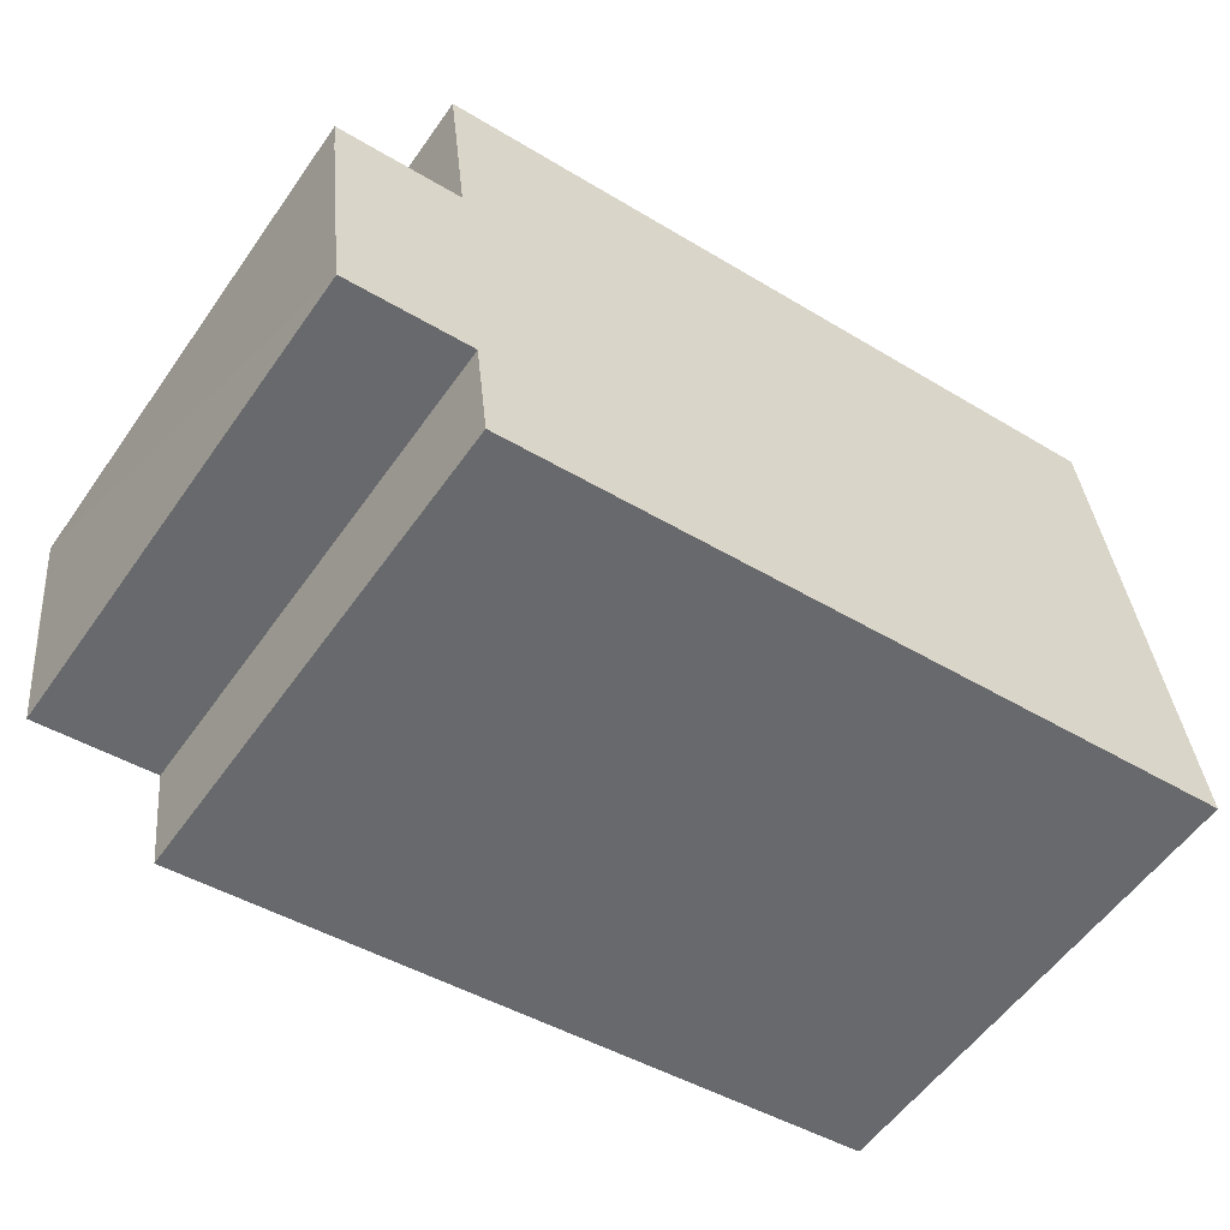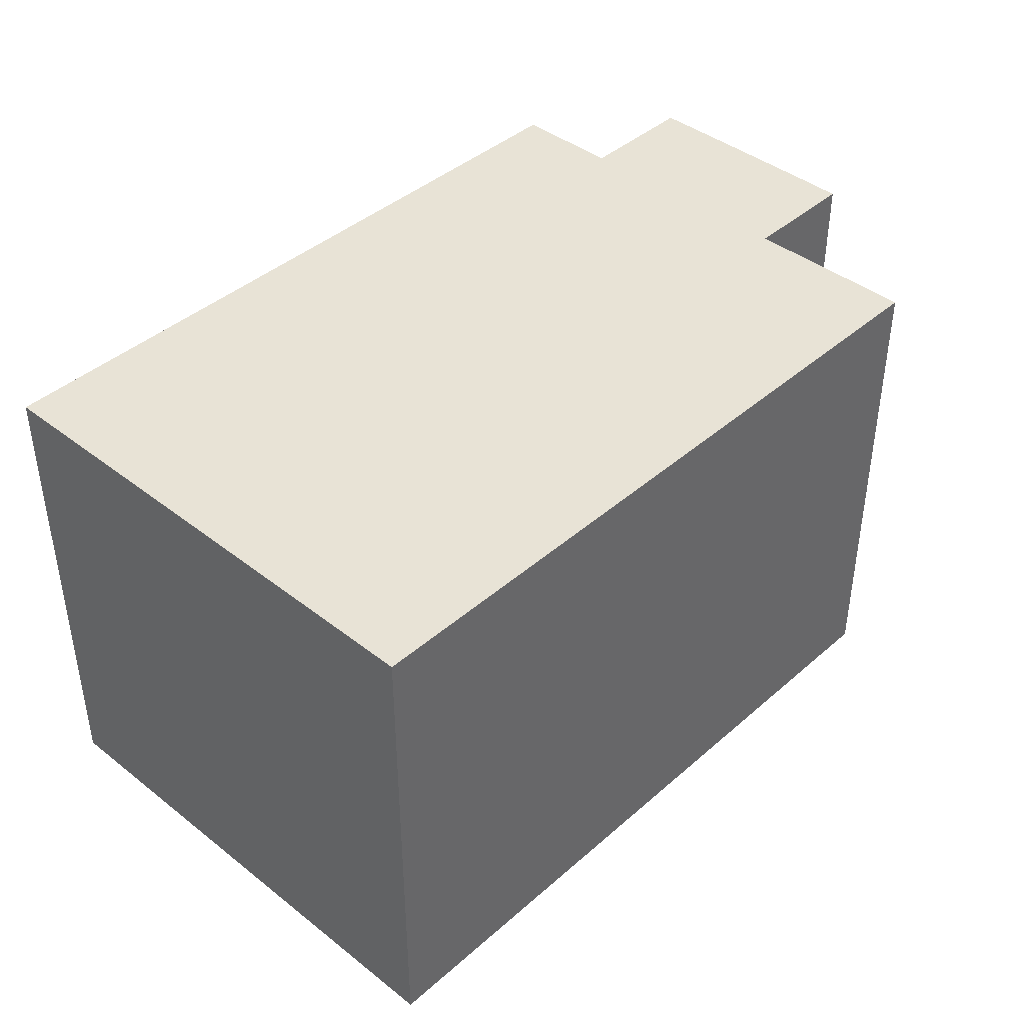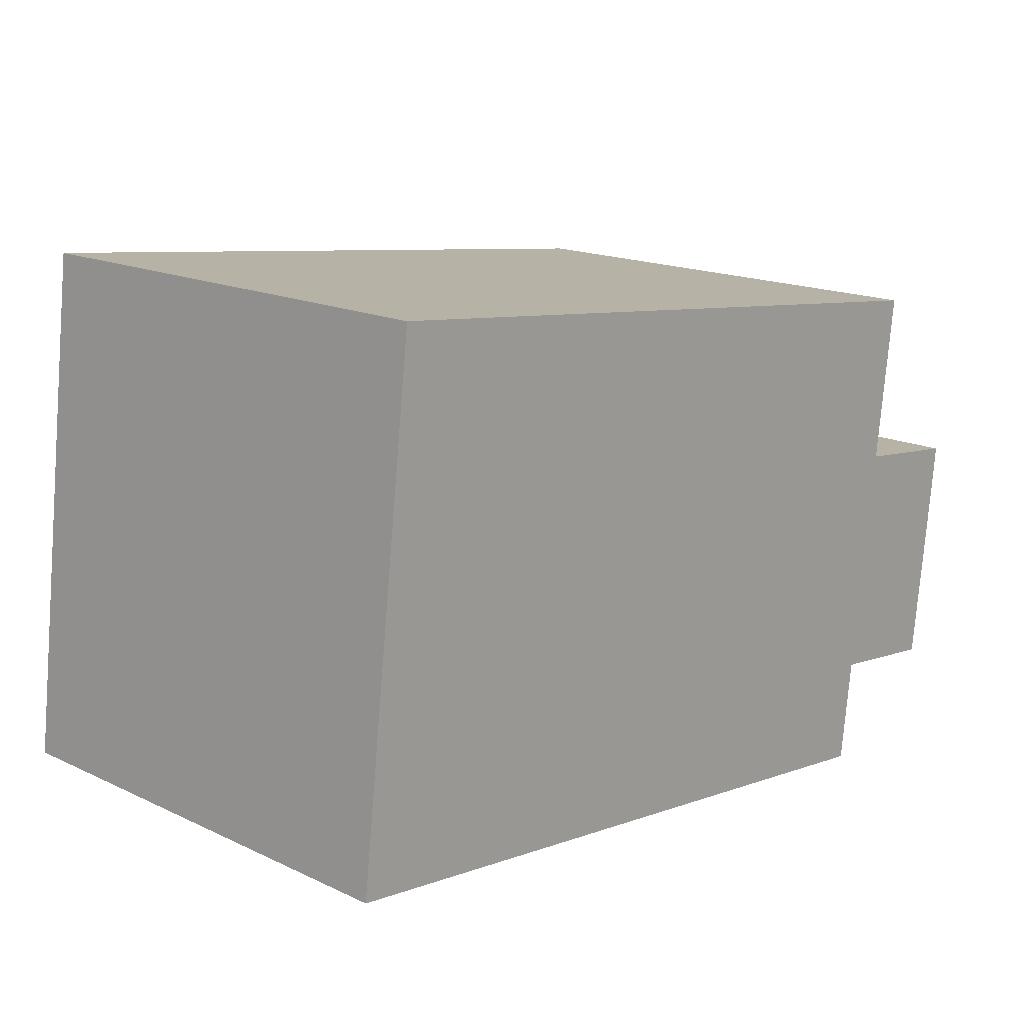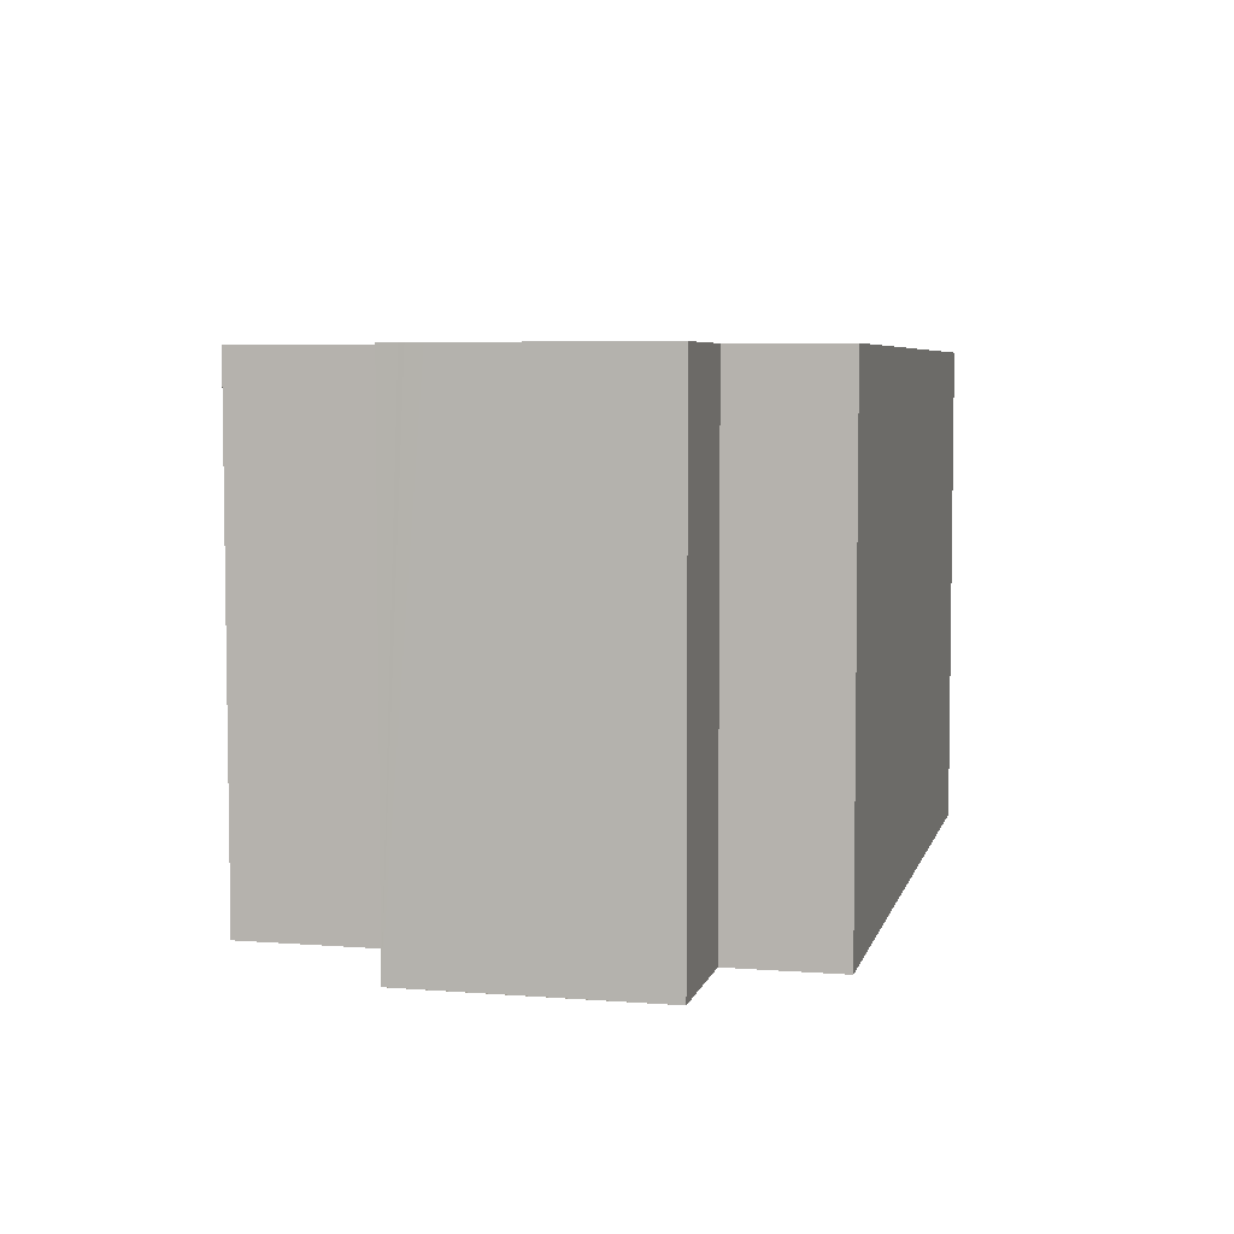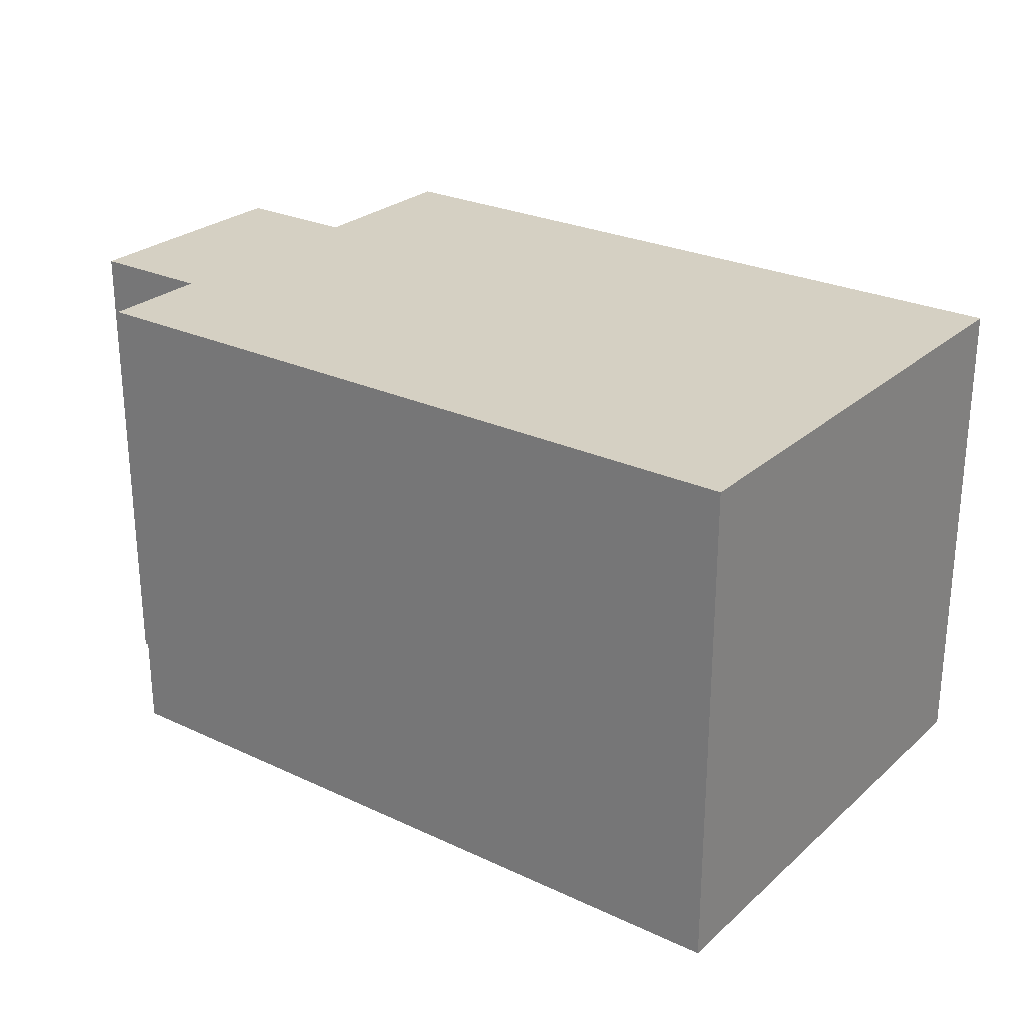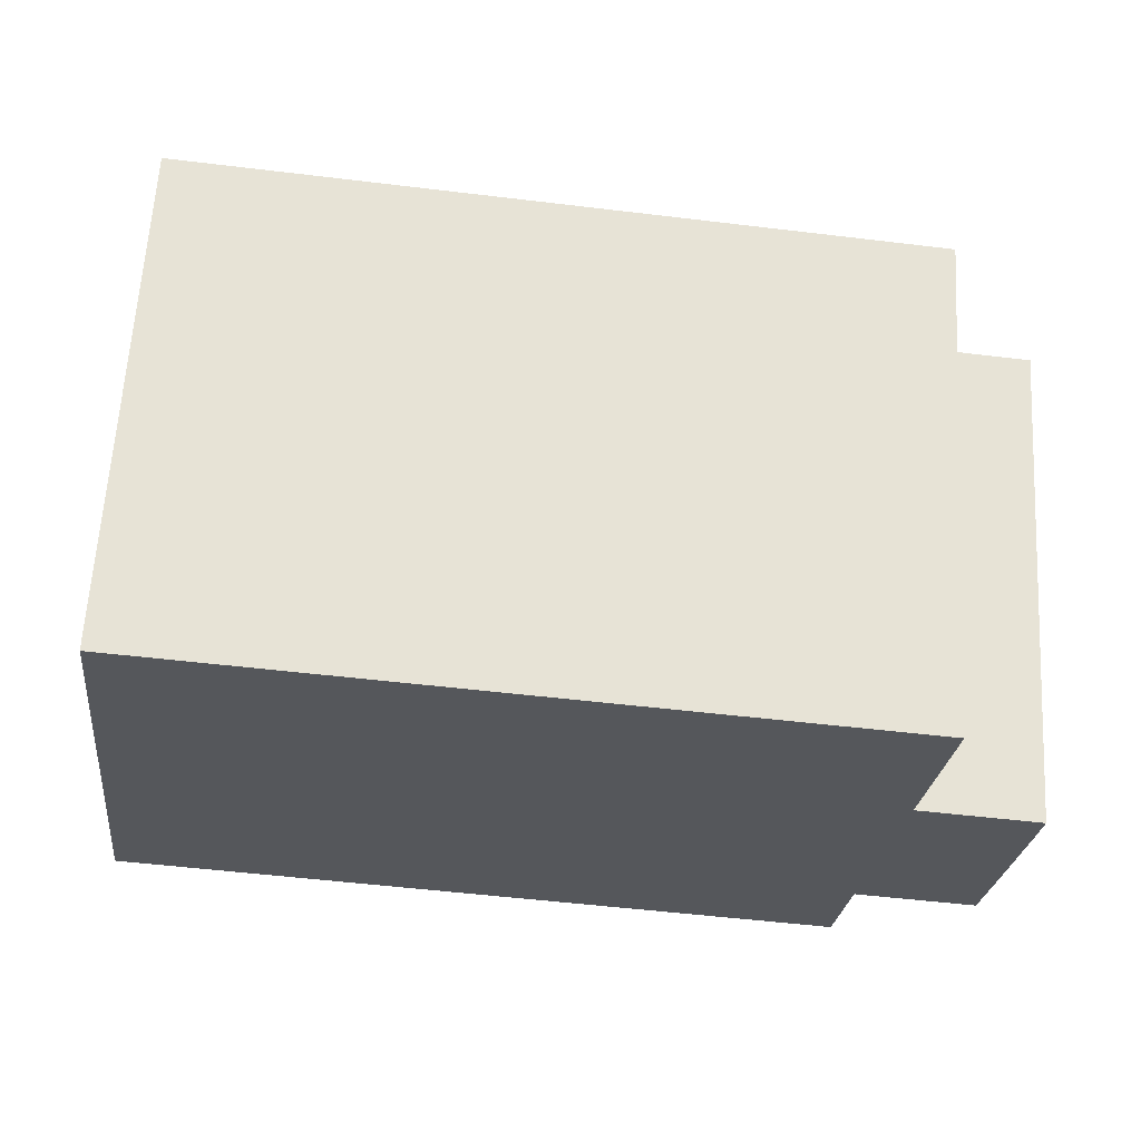
<metadata>
{"format":"obj","ext":"obj","renderer":"f3d","projection":"perspective","resolution":1024,"background":"white","views":[{"elev":-56.1,"azim":145.3,"up":"+Z"},{"elev":41.6,"azim":-39.9,"up":"+Y"},{"elev":16.6,"azim":-46.4,"up":"+Z"},{"elev":5.5,"azim":110.0,"up":"+Y"},{"elev":26.2,"azim":-136.9,"up":"+Y"},{"elev":63.4,"azim":3.3,"up":"+Z"}]}
</metadata>
<code>
v  11.51 6.544 0.102
v  9.877 6.544 0.294
v  11.62 6.544 0.985
v  10.52 6.544 5.739
v  0 6.544 4.007e-16
v  0.807 6.544 6.856
v  10.25 6.544 3.453
v  11.87 6.544 3.263
v  11.85 6.544 3.024
v  11.84 6.544 2.958
v  11.82 6.544 2.756
v  11.64 6.544 1.151
v  9.709 6.544 -1.133
v  10.52 -3.514e-16 5.739
v  10.25 -2.114e-16 3.453
v  11.87 -1.998e-16 3.263
v  11.51 -6.246e-18 0.102
v  11.62 -6.031e-17 0.985
v  11.85 -1.852e-16 3.024
v  11.84 -1.811e-16 2.958
v  11.82 -1.688e-16 2.756
v  11.64 -7.048e-17 1.151
v  9.877 -1.8e-17 0.294
v  9.709 6.938e-17 -1.133
v  0.807 -4.198e-16 6.856
v  0 0 0
g defaultobject
f 1 2 3
f 4 5 6
f 5 4 7
f 5 7 8
f 5 8 9
f 5 9 10
f 5 10 11
f 5 11 12
f 5 12 3
f 5 3 2
f 5 2 13
f 14 7 4
f 7 14 15
f 16 9 8
f 9 16 10
f 10 16 11
f 11 16 12
f 12 16 3
f 3 16 1
f 1 16 17
f 17 16 18
f 18 16 19
f 18 19 20
f 18 20 21
f 18 21 22
f 23 13 2
f 13 23 24
f 15 8 7
f 8 15 16
f 25 4 6
f 4 25 14
f 17 2 1
f 2 17 23
f 24 5 13
f 5 24 26
f 26 6 5
f 6 26 25
f 19 16 15
f 25 15 14
f 15 25 26
f 15 26 19
f 19 26 20
f 20 26 21
f 21 26 22
f 22 26 18
f 18 26 23
f 23 26 24
f 17 18 23

</code>
